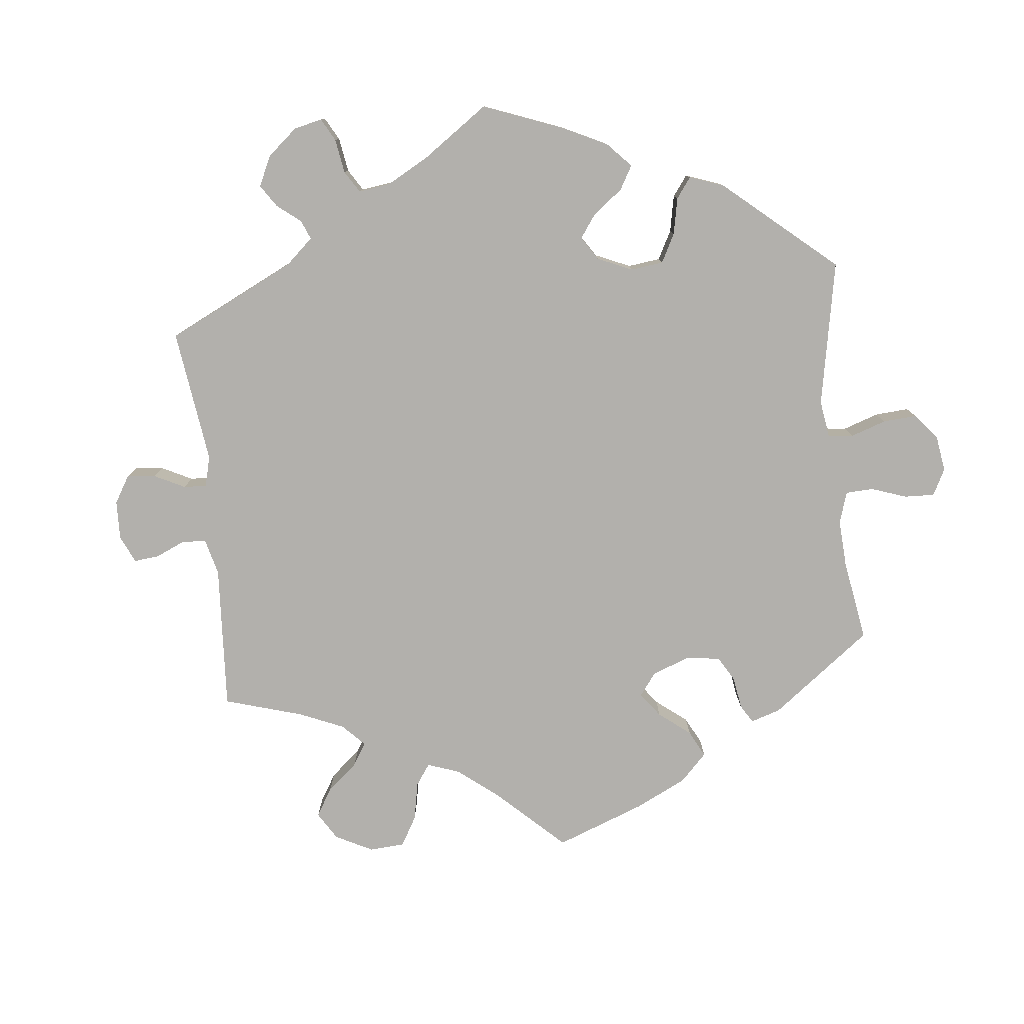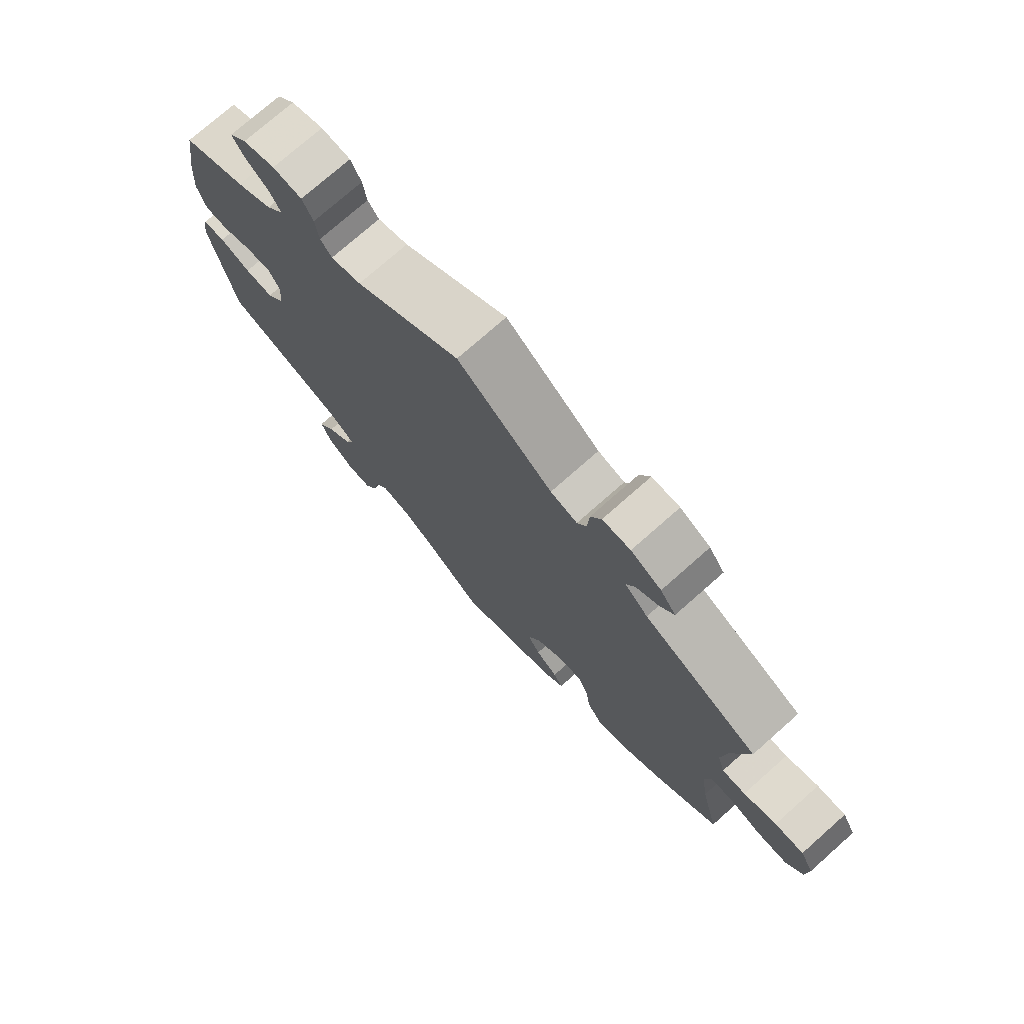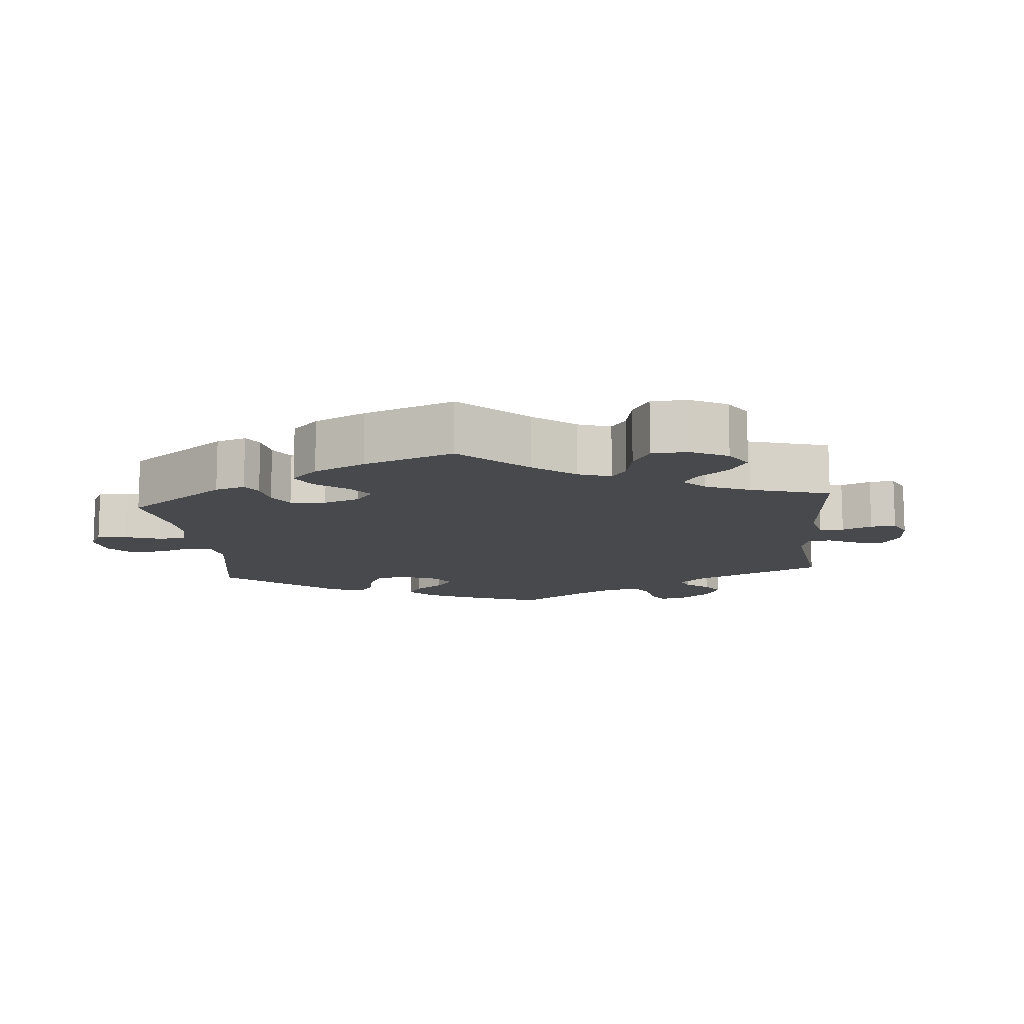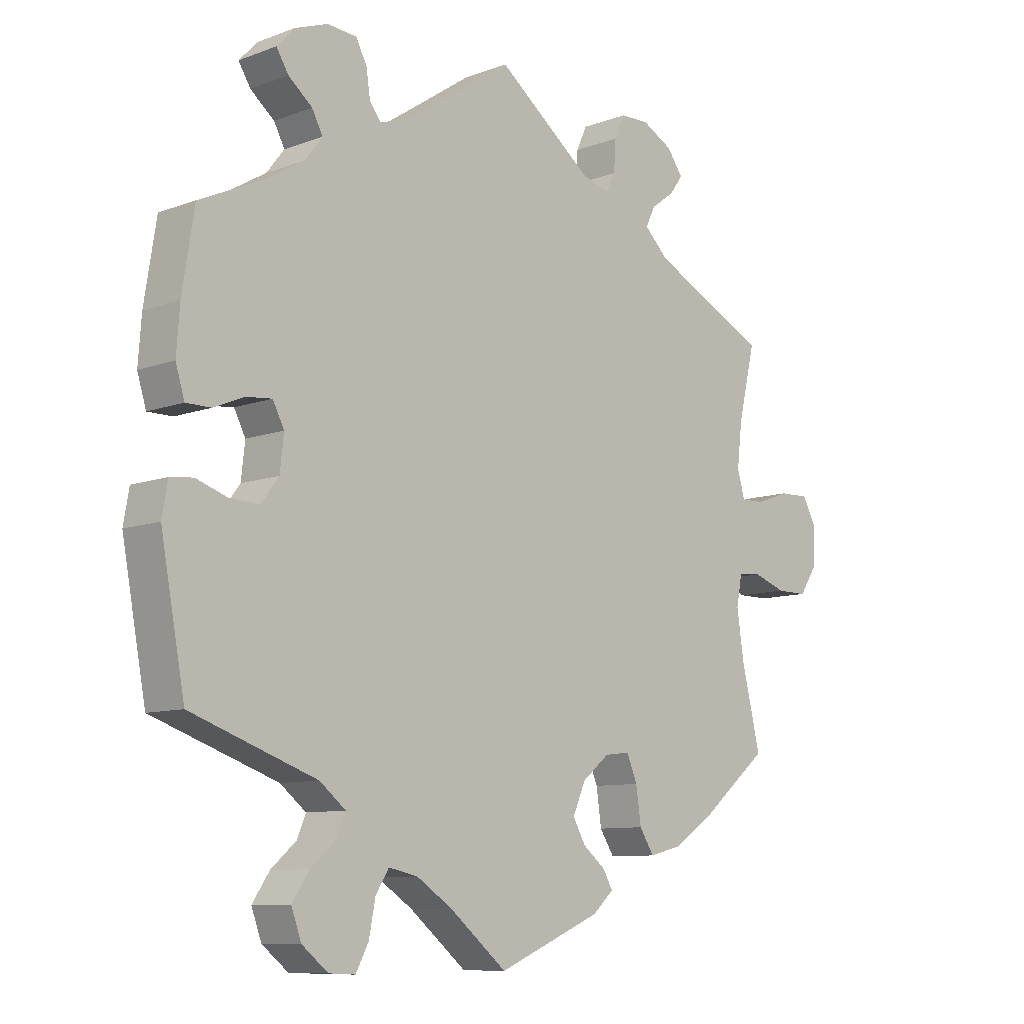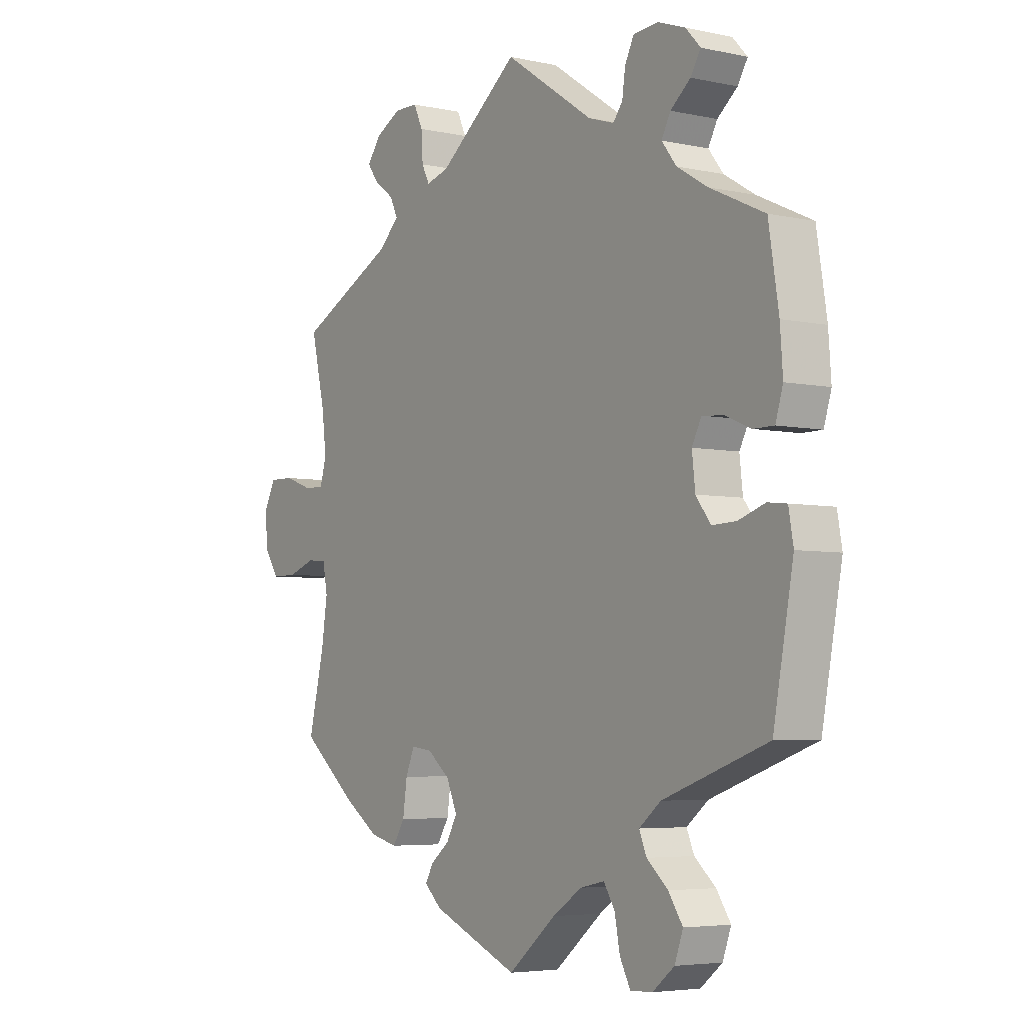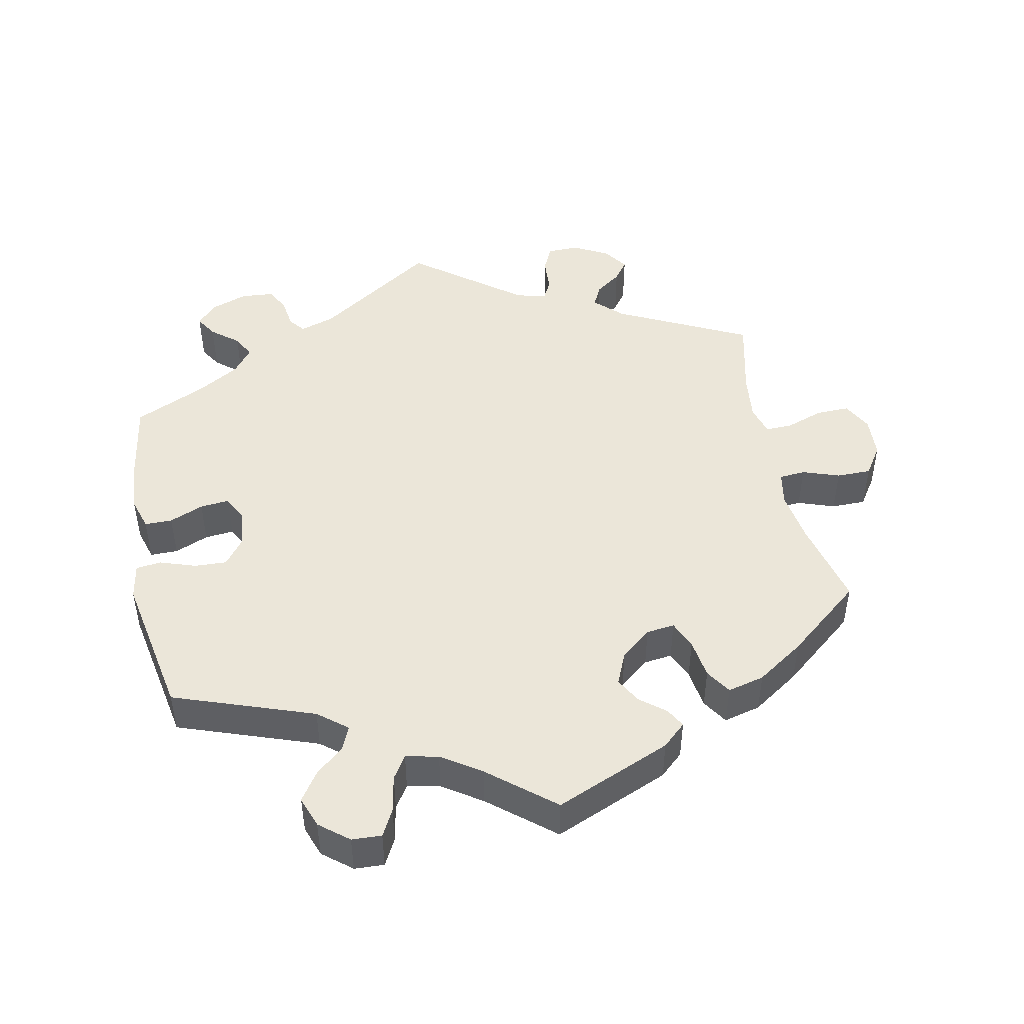
<metadata>
{"format":"obj","ext":"obj","renderer":"f3d","projection":"perspective","resolution":1024,"background":"white","views":[{"elev":-78.7,"azim":66.1,"up":"+Y"},{"elev":75.0,"azim":-131.5,"up":"+Z"},{"elev":-12.0,"azim":-114.5,"up":"+Y"},{"elev":-9.4,"azim":134.3,"up":"+Z"},{"elev":-4.9,"azim":55.6,"up":"+Z"},{"elev":46.9,"azim":168.6,"up":"+Y"}]}
</metadata>
<code>
v 0.519 0.07 0.169
v 0.524 0.07 0.099
v 0.51 0.07 0.053
v 0.471 0.07 0.053
v 0.423 0.07 0.073
v 0.382 0.07 0.077
v 0.364 0.07 0.042
v 0.37 0.07 -0.012
v 0.398 0.07 -0.049
v 0.444 0.07 -0.047
v 0.494 0.07 -0.03
v 0.53 0.07 -0.034
v 0.539 0.07 -0.085
v 0.501 0.07 -0.289
v 0.303 0.07 -0.359
v 0.262 0.07 -0.392
v 0.276 0.07 -0.425
v 0.316 0.07 -0.46
v 0.343 0.07 -0.5
v 0.327 0.07 -0.544
v 0.286 0.07 -0.577
v 0.244 0.07 -0.579
v 0.224 0.07 -0.541
v 0.214 0.07 -0.489
v 0.193 0.07 -0.456
v 0.147 0.07 -0.466
v 0.091 0.07 -0.503
v 0 0.07 -0.578
v -0.164 0.07 -0.509
v -0.197 0.07 -0.479
v -0.182 0.07 -0.452
v -0.146 0.07 -0.423
v -0.126 0.07 -0.387
v -0.146 0.07 -0.341
v -0.189 0.07 -0.306
v -0.229 0.07 -0.301
v -0.246 0.07 -0.341
v -0.254 0.07 -0.397
v -0.277 0.07 -0.433
v -0.329 0.07 -0.42
v -0.396 0.07 -0.375
v -0.501 0.07 -0.289
v -0.471 0.07 -0.164
v -0.46 0.07 -0.09
v -0.469 0.07 -0.042
v -0.506 0.07 -0.039
v -0.558 0.07 -0.057
v -0.607 0.07 -0.057
v -0.635 0.07 -0.015
v -0.638 0.07 0.044
v -0.616 0.07 0.085
v -0.569 0.07 0.084
v -0.516 0.07 0.065
v -0.478 0.07 0.064
v -0.466 0.07 0.106
v -0.474 0.07 0.174
v -0.501 0.07 0.288
v -0.315 0.07 0.38
v -0.277 0.07 0.417
v -0.292 0.07 0.448
v -0.329 0.07 0.475
v -0.35 0.07 0.504
v -0.325 0.07 0.539
v -0.276 0.07 0.565
v -0.231 0.07 0.564
v -0.214 0.07 0.527
v -0.211 0.07 0.478
v -0.196 0.07 0.449
v -0.153 0.07 0.461
v -0.001 0.07 0.578
v 0.168 0.07 0.464
v 0.217 0.07 0.448
v 0.235 0.07 0.471
v 0.241 0.07 0.513
v 0.258 0.07 0.547
v 0.305 0.07 0.551
v 0.357 0.07 0.532
v 0.385 0.07 0.502
v 0.366 0.07 0.471
v 0.328 0.07 0.44
v 0.311 0.07 0.408
v 0.339 0.07 0.372
v 0.397 0.07 0.337
v 0.5 0.07 0.289
v 0.519 0 0.169
v 0.524 0 0.099
v 0.51 0 0.053
v 0.471 0 0.053
v 0.423 0 0.073
v 0.382 0 0.077
v 0.364 0 0.042
v 0.37 0 -0.012
v 0.398 0 -0.049
v 0.444 0 -0.047
v 0.494 0 -0.03
v 0.53 0 -0.034
v 0.539 0 -0.085
v 0.501 0 -0.289
v 0.303 0 -0.359
v 0.262 0 -0.392
v 0.276 0 -0.425
v 0.316 0 -0.46
v 0.343 0 -0.5
v 0.327 0 -0.544
v 0.286 0 -0.577
v 0.244 0 -0.579
v 0.224 0 -0.541
v 0.214 0 -0.489
v 0.193 0 -0.456
v 0.147 0 -0.466
v 0.091 0 -0.503
v 0 0 -0.578
v -0.164 0 -0.509
v -0.197 0 -0.479
v -0.182 0 -0.452
v -0.146 0 -0.423
v -0.126 0 -0.387
v -0.146 0 -0.341
v -0.189 0 -0.306
v -0.229 0 -0.301
v -0.246 0 -0.341
v -0.254 0 -0.397
v -0.277 0 -0.433
v -0.329 0 -0.42
v -0.396 0 -0.375
v -0.501 0 -0.289
v -0.471 0 -0.164
v -0.46 0 -0.09
v -0.469 0 -0.042
v -0.506 0 -0.039
v -0.558 0 -0.057
v -0.607 0 -0.057
v -0.635 0 -0.015
v -0.638 0 0.044
v -0.616 0 0.085
v -0.569 0 0.084
v -0.516 0 0.065
v -0.478 0 0.064
v -0.466 0 0.106
v -0.474 0 0.174
v -0.501 0 0.288
v -0.315 0 0.38
v -0.277 0 0.417
v -0.292 0 0.448
v -0.329 0 0.475
v -0.35 0 0.504
v -0.325 0 0.539
v -0.276 0 0.565
v -0.231 0 0.564
v -0.214 0 0.527
v -0.211 0 0.478
v -0.196 0 0.449
v -0.153 0 0.461
v -0.001 0 0.578
v 0.168 0 0.464
v 0.217 0 0.448
v 0.235 0 0.471
v 0.241 0 0.513
v 0.258 0 0.547
v 0.305 0 0.551
v 0.357 0 0.532
v 0.385 0 0.502
v 0.366 0 0.471
v 0.328 0 0.44
v 0.311 0 0.408
v 0.339 0 0.372
v 0.397 0 0.337
v 0.5 0 0.289
f 83 84 1 2
f 82 83 2 3
f 81 82 3 4
f 77 78 79 80
f 77 80 81
f 76 77 81
f 73 74 75 76
f 72 73 76 81
f 71 72 81 4
f 69 70 71 4
f 64 65 66 67
f 64 67 68
f 63 64 68
f 60 61 62 63
f 59 60 63 68
f 58 59 68 69
f 56 57 58
f 55 56 58 69
f 50 51 52 53
f 50 53 54
f 49 50 54
f 46 47 48 49
f 45 46 49 54
f 44 45 54 55
f 40 41 42 43
f 40 43 44
f 37 38 39 40
f 36 37 40 44
f 35 36 44 55
f 29 30 31 32
f 27 28 29 32
f 26 27 32 33
f 25 26 33 34
f 21 22 23 24
f 21 24 25
f 20 21 25
f 17 18 19 20
f 17 20 25
f 16 17 25 34
f 12 13 14 15
f 10 11 12 15
f 9 10 15 16
f 8 9 16 34
f 69 4 5
f 69 5 6
f 55 69 6 7
f 34 35 55
f 7 8 34 55
f 86 85 168 167
f 87 86 167 166
f 88 87 166 165
f 164 163 162 161
f 165 164 161
f 165 161 160
f 160 159 158 157
f 165 160 157 156
f 88 165 156 155
f 88 155 154 153
f 151 150 149 148
f 152 151 148
f 152 148 147
f 147 146 145 144
f 152 147 144 143
f 153 152 143 142
f 142 141 140
f 153 142 140 139
f 137 136 135 134
f 138 137 134
f 138 134 133
f 133 132 131 130
f 138 133 130 129
f 139 138 129 128
f 127 126 125 124
f 128 127 124
f 124 123 122 121
f 128 124 121 120
f 139 128 120 119
f 116 115 114 113
f 116 113 112 111
f 117 116 111 110
f 118 117 110 109
f 108 107 106 105
f 109 108 105
f 109 105 104
f 104 103 102 101
f 109 104 101
f 118 109 101 100
f 99 98 97 96
f 99 96 95 94
f 100 99 94 93
f 118 100 93 92
f 89 88 153
f 90 89 153
f 91 90 153 139
f 139 119 118
f 139 118 92 91
f 1 85 86 2
f 2 86 87 3
f 3 87 88 4
f 4 88 89 5
f 5 89 90 6
f 6 90 91 7
f 7 91 92 8
f 8 92 93 9
f 9 93 94 10
f 10 94 95 11
f 11 95 96 12
f 12 96 97 13
f 13 97 98 14
f 14 98 99 15
f 15 99 100 16
f 16 100 101 17
f 17 101 102 18
f 18 102 103 19
f 19 103 104 20
f 20 104 105 21
f 21 105 106 22
f 22 106 107 23
f 23 107 108 24
f 24 108 109 25
f 25 109 110 26
f 26 110 111 27
f 27 111 112 28
f 28 112 113 29
f 29 113 114 30
f 30 114 115 31
f 31 115 116 32
f 32 116 117 33
f 33 117 118 34
f 34 118 119 35
f 35 119 120 36
f 36 120 121 37
f 37 121 122 38
f 38 122 123 39
f 39 123 124 40
f 40 124 125 41
f 41 125 126 42
f 42 126 127 43
f 43 127 128 44
f 44 128 129 45
f 45 129 130 46
f 46 130 131 47
f 47 131 132 48
f 48 132 133 49
f 49 133 134 50
f 50 134 135 51
f 51 135 136 52
f 52 136 137 53
f 53 137 138 54
f 54 138 139 55
f 55 139 140 56
f 56 140 141 57
f 57 141 142 58
f 58 142 143 59
f 59 143 144 60
f 60 144 145 61
f 61 145 146 62
f 62 146 147 63
f 63 147 148 64
f 64 148 149 65
f 65 149 150 66
f 66 150 151 67
f 67 151 152 68
f 68 152 153 69
f 69 153 154 70
f 70 154 155 71
f 71 155 156 72
f 72 156 157 73
f 73 157 158 74
f 74 158 159 75
f 75 159 160 76
f 76 160 161 77
f 77 161 162 78
f 78 162 163 79
f 79 163 164 80
f 80 164 165 81
f 81 165 166 82
f 82 166 167 83
f 83 167 168 84
f 84 168 85 1

</code>
